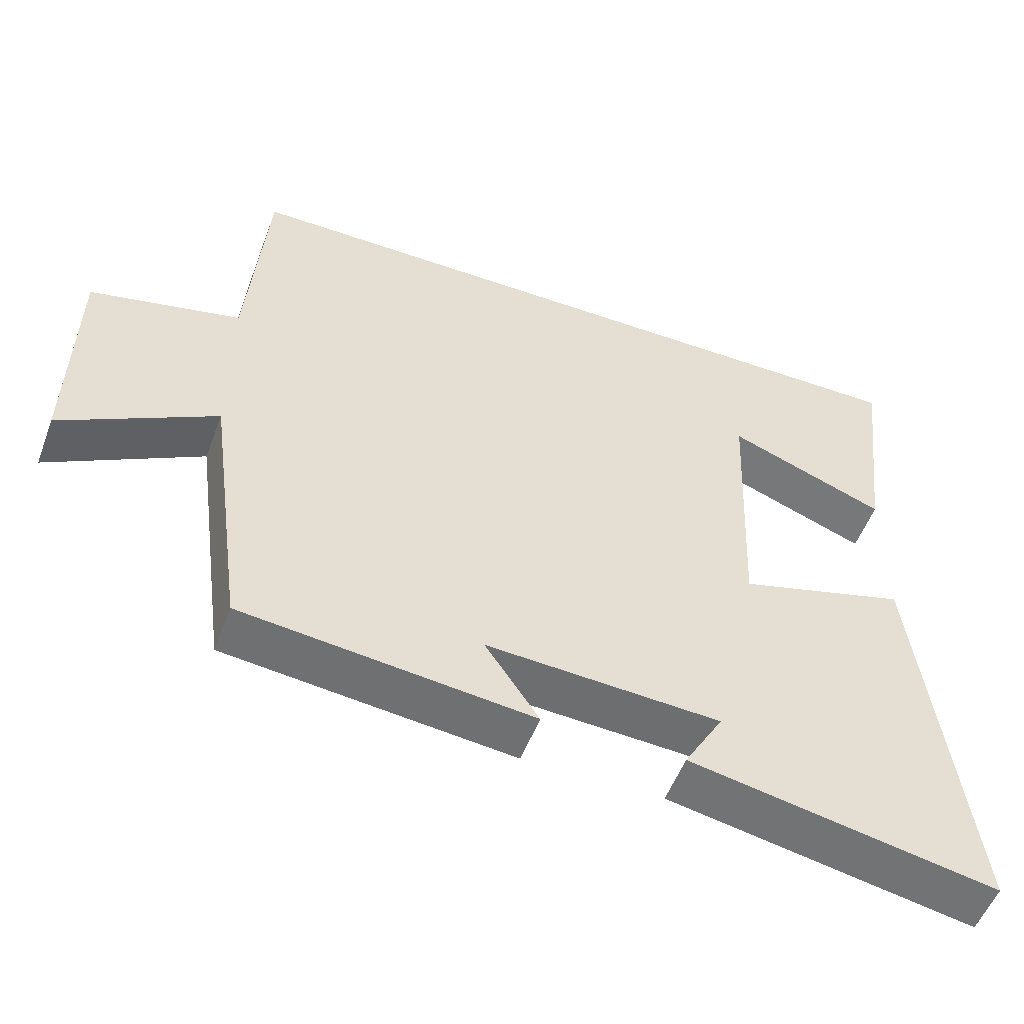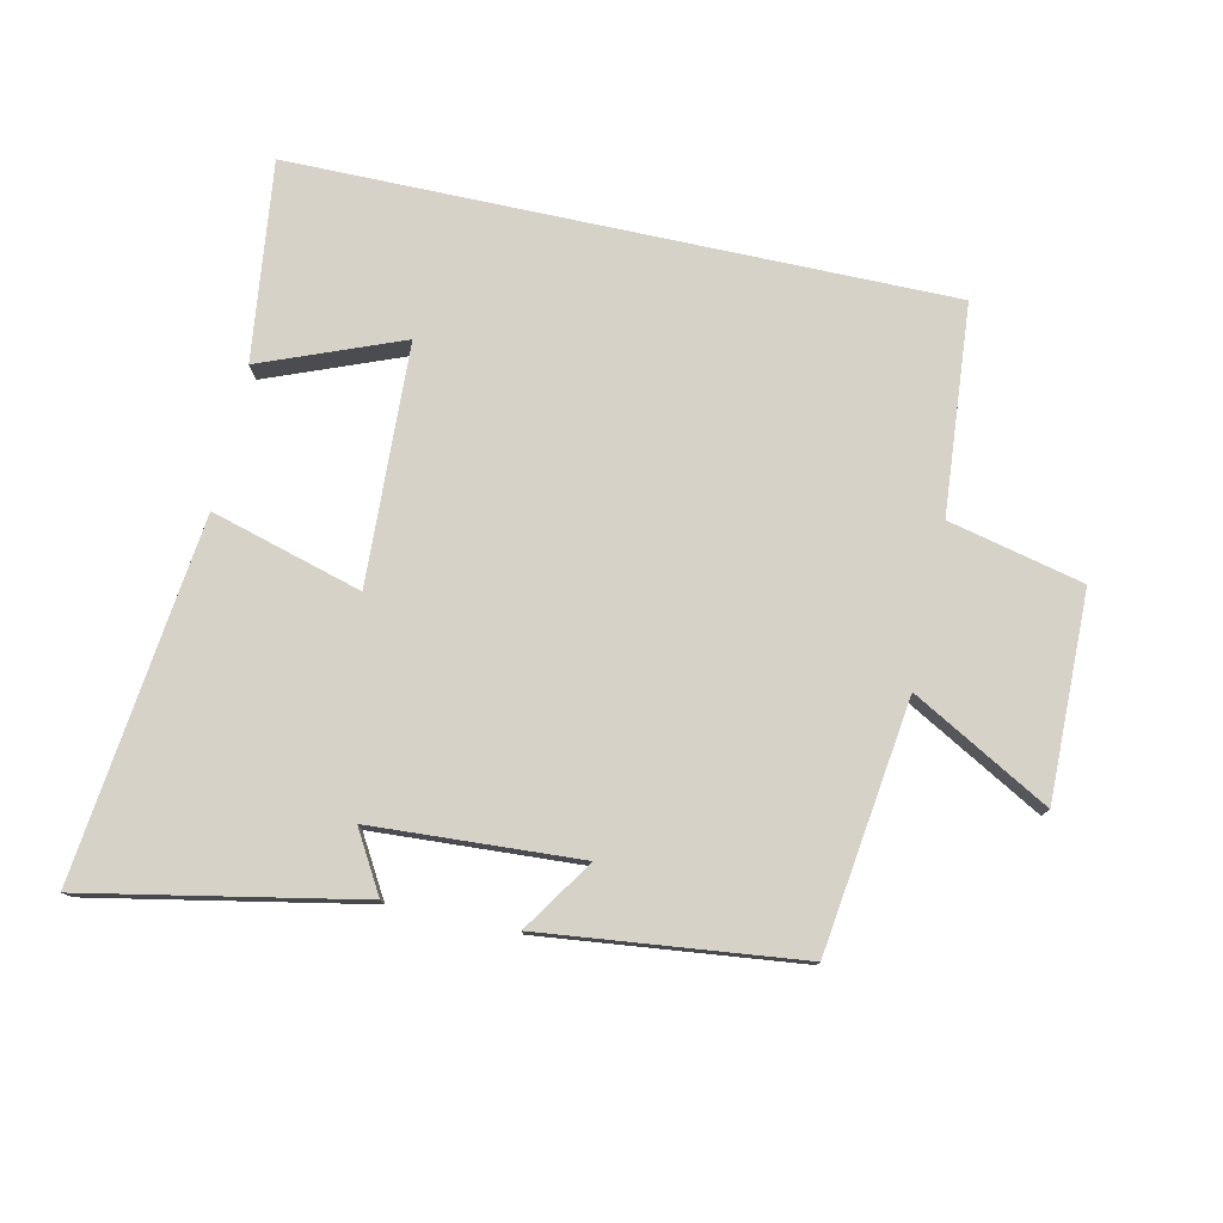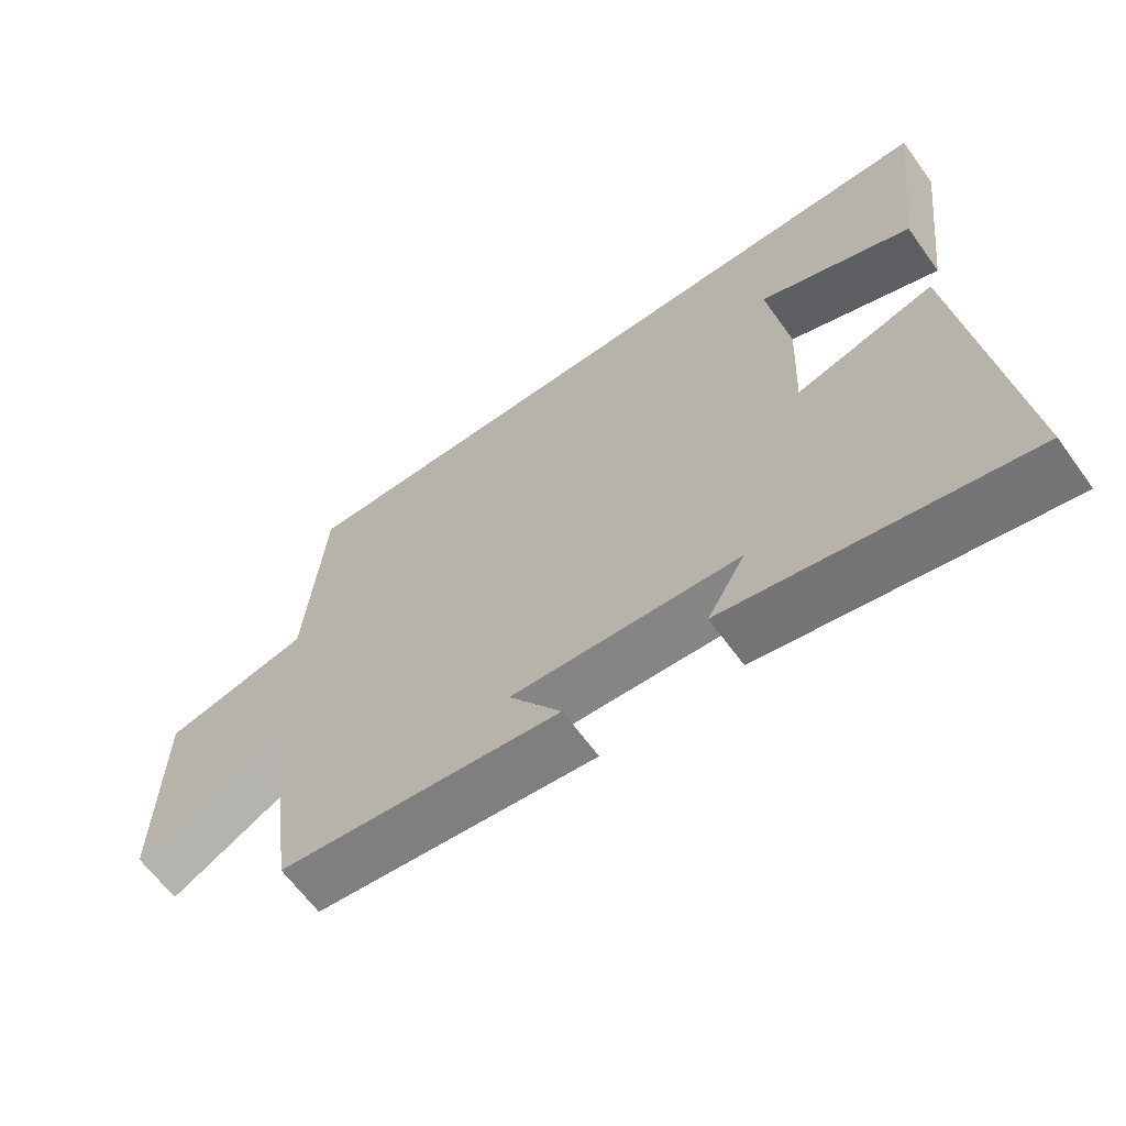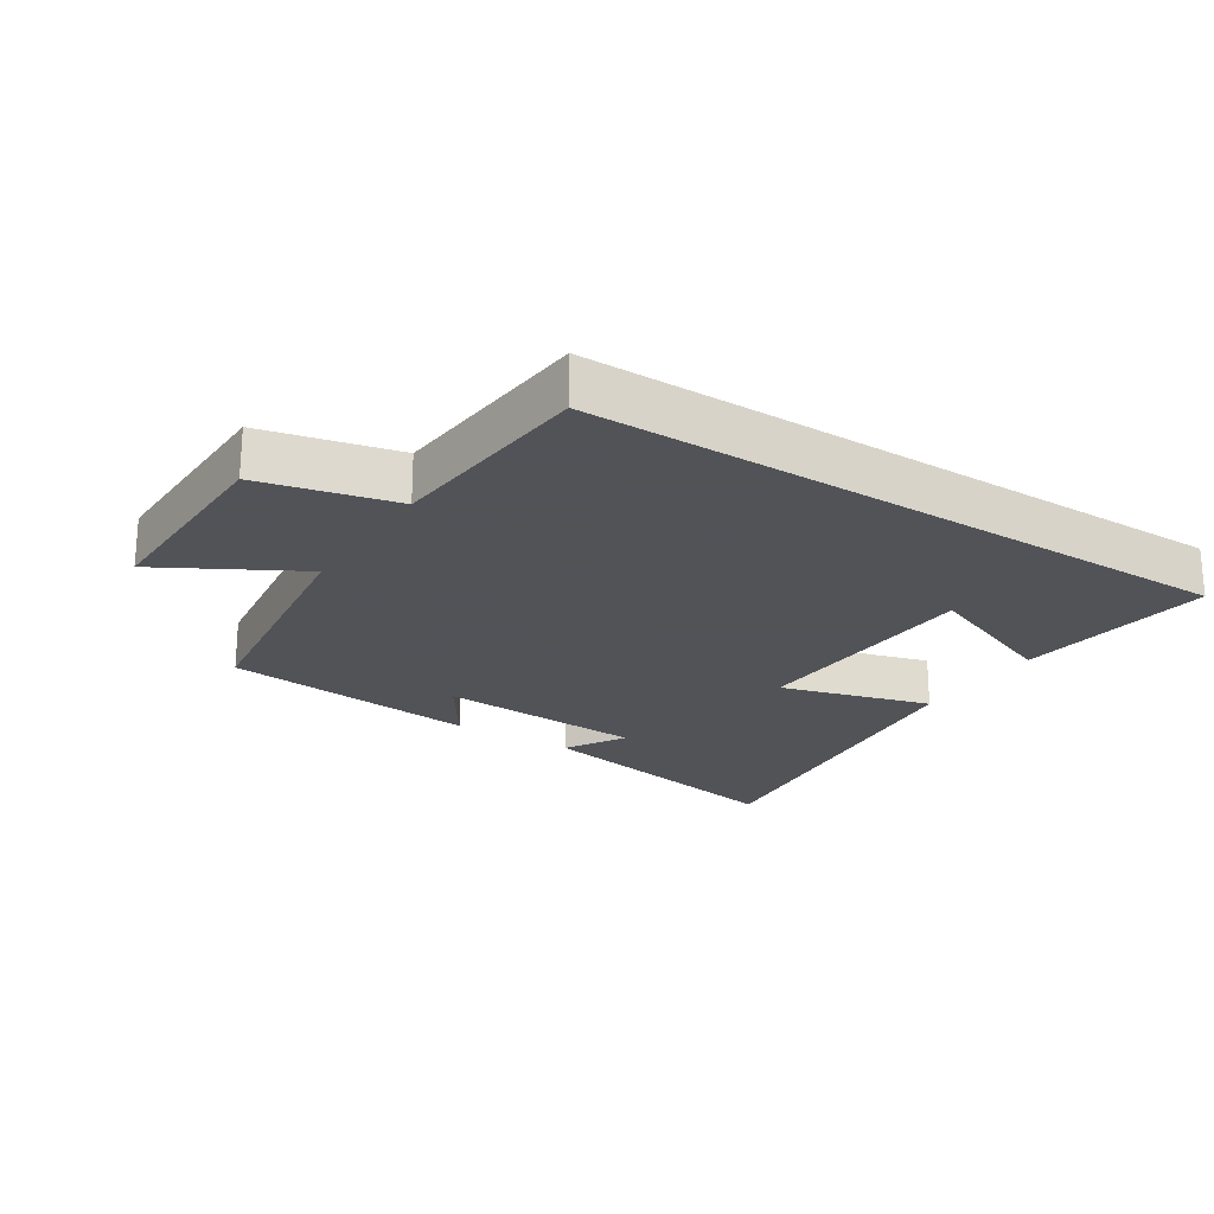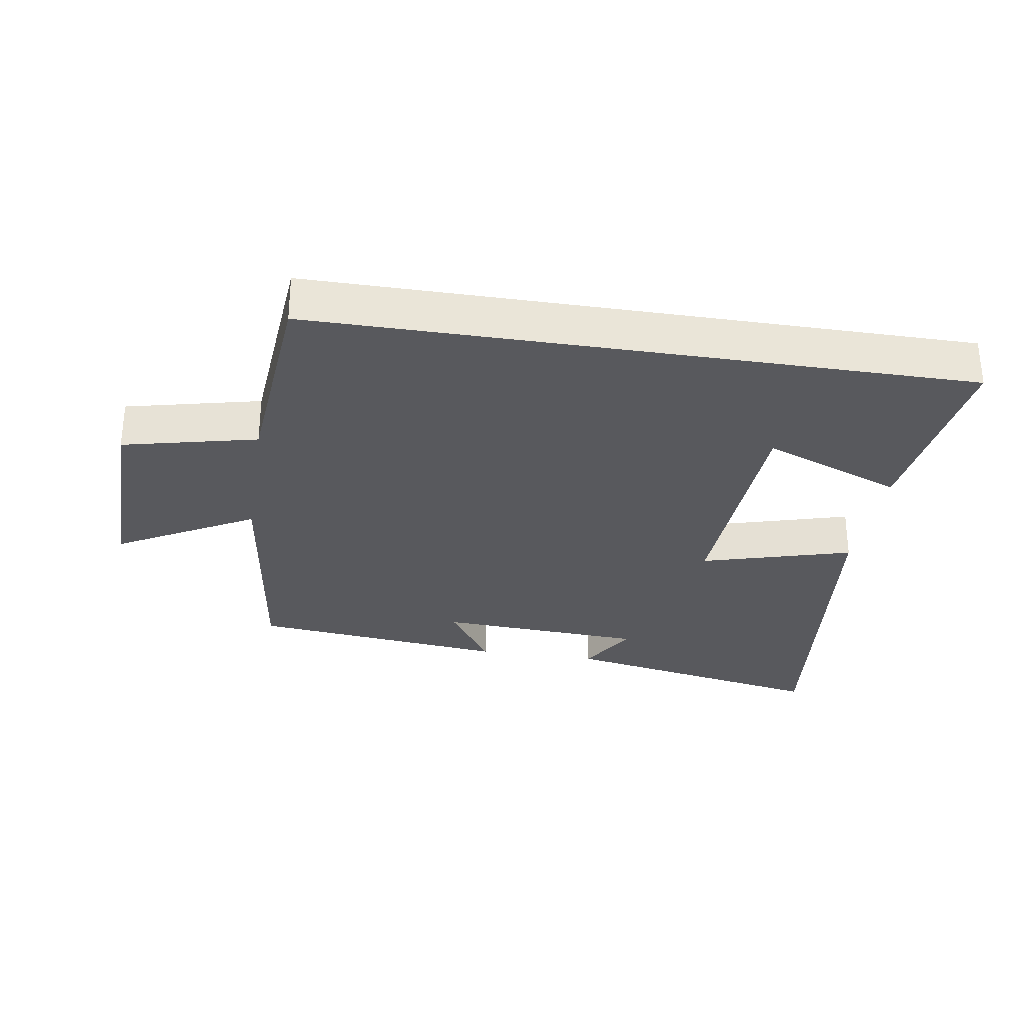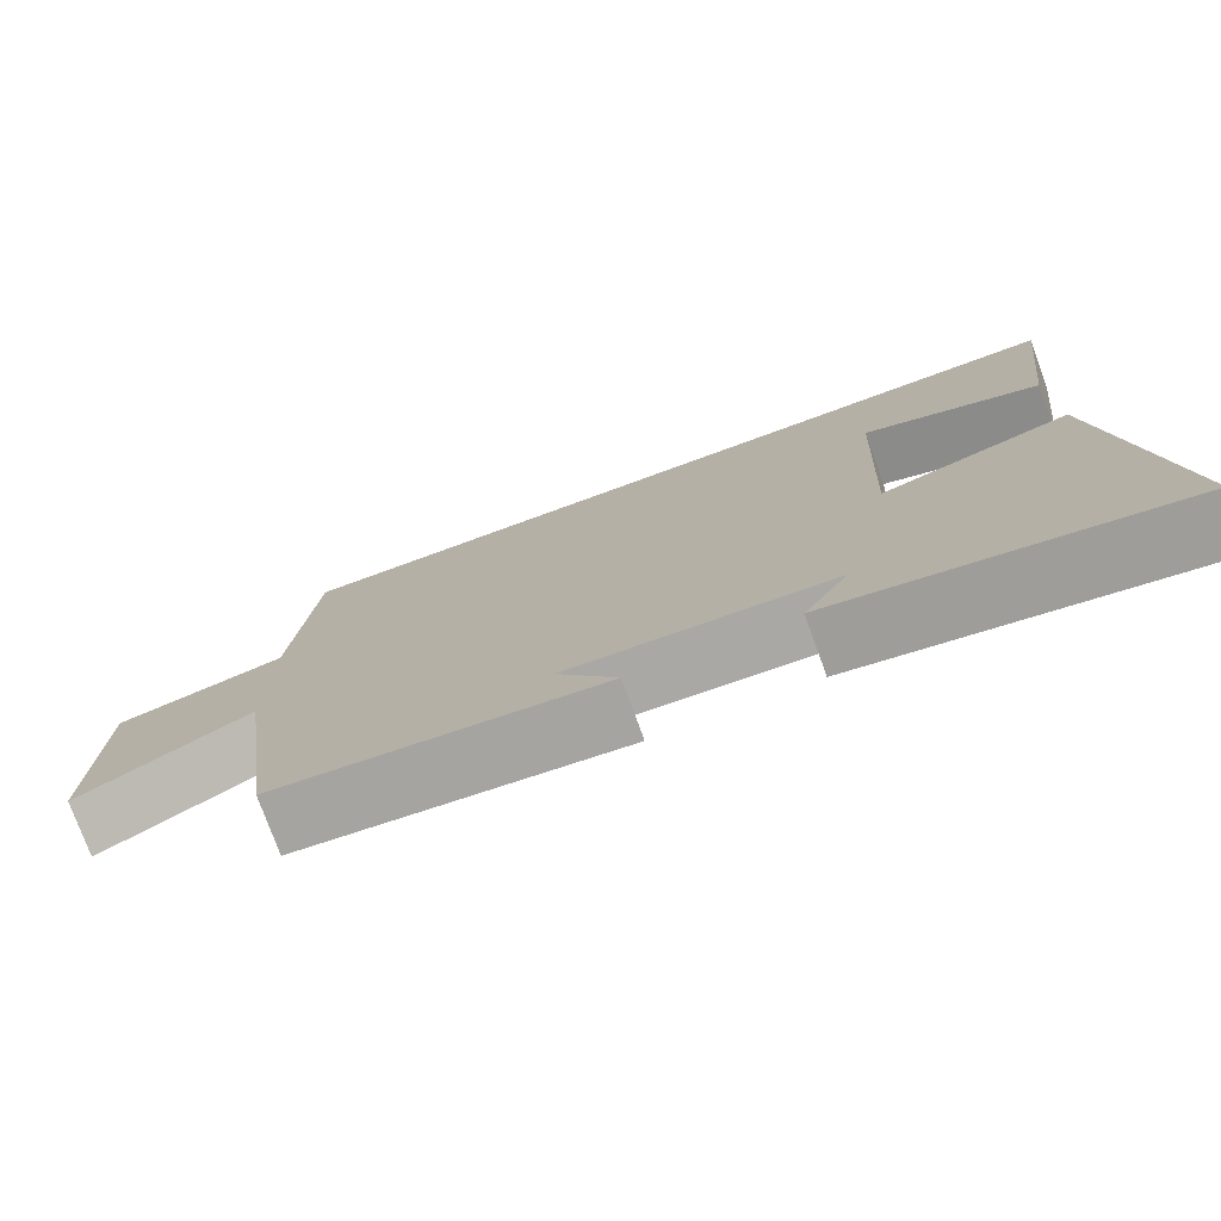
<metadata>
{"format":"obj","ext":"obj","renderer":"f3d","projection":"perspective","resolution":1024,"background":"white","views":[{"elev":-53.5,"azim":-20.4,"up":"+Z"},{"elev":77.8,"azim":-167.8,"up":"+Y"},{"elev":-64.1,"azim":35.9,"up":"+Z"},{"elev":-22.5,"azim":-32.9,"up":"+Y"},{"elev":-30.0,"azim":-9.1,"up":"+Y"},{"elev":-76.5,"azim":20.0,"up":"+Z"}]}
</metadata>
<code>
v 0.537 0.07 0.5
v 0.5 0.07 0.192
v 0.283 0.07 0.277
v 0.267 0.07 -0.093
v 0.5 0.07 -0.026
v 0.566 0.07 -0.581
v 0.145 0.07 -0.5
v 0.199 0.07 -0.407
v -0.123 0.07 -0.389
v -0.049 0.07 -0.5
v -0.448 0.07 -0.456
v -0.5 0.07 -0.071
v -0.712 0.07 -0.19
v -0.708 0.07 0.128
v -0.5 0.07 0.177
v -0.474 0.07 0.5
v 0.537 0 0.5
v 0.5 0 0.192
v 0.283 0 0.277
v 0.267 0 -0.093
v 0.5 0 -0.026
v 0.566 0 -0.581
v 0.145 0 -0.5
v 0.199 0 -0.407
v -0.123 0 -0.389
v -0.049 0 -0.5
v -0.448 0 -0.456
v -0.5 0 -0.071
v -0.712 0 -0.19
v -0.708 0 0.128
v -0.5 0 0.177
v -0.474 0 0.5
f 15 16 1
f 12 13 14 15
f 9 10 11 12
f 8 9 12 15
f 5 6 7 8
f 4 5 8
f 3 4 8 15
f 1 2 3
f 1 3 15
f 17 32 31
f 31 30 29 28
f 28 27 26 25
f 31 28 25 24
f 24 23 22 21
f 24 21 20
f 31 24 20 19
f 19 18 17
f 31 19 17
f 1 17 18 2
f 2 18 19 3
f 3 19 20 4
f 4 20 21 5
f 5 21 22 6
f 6 22 23 7
f 7 23 24 8
f 8 24 25 9
f 9 25 26 10
f 10 26 27 11
f 11 27 28 12
f 12 28 29 13
f 13 29 30 14
f 14 30 31 15
f 15 31 32 16
f 16 32 17 1

</code>
